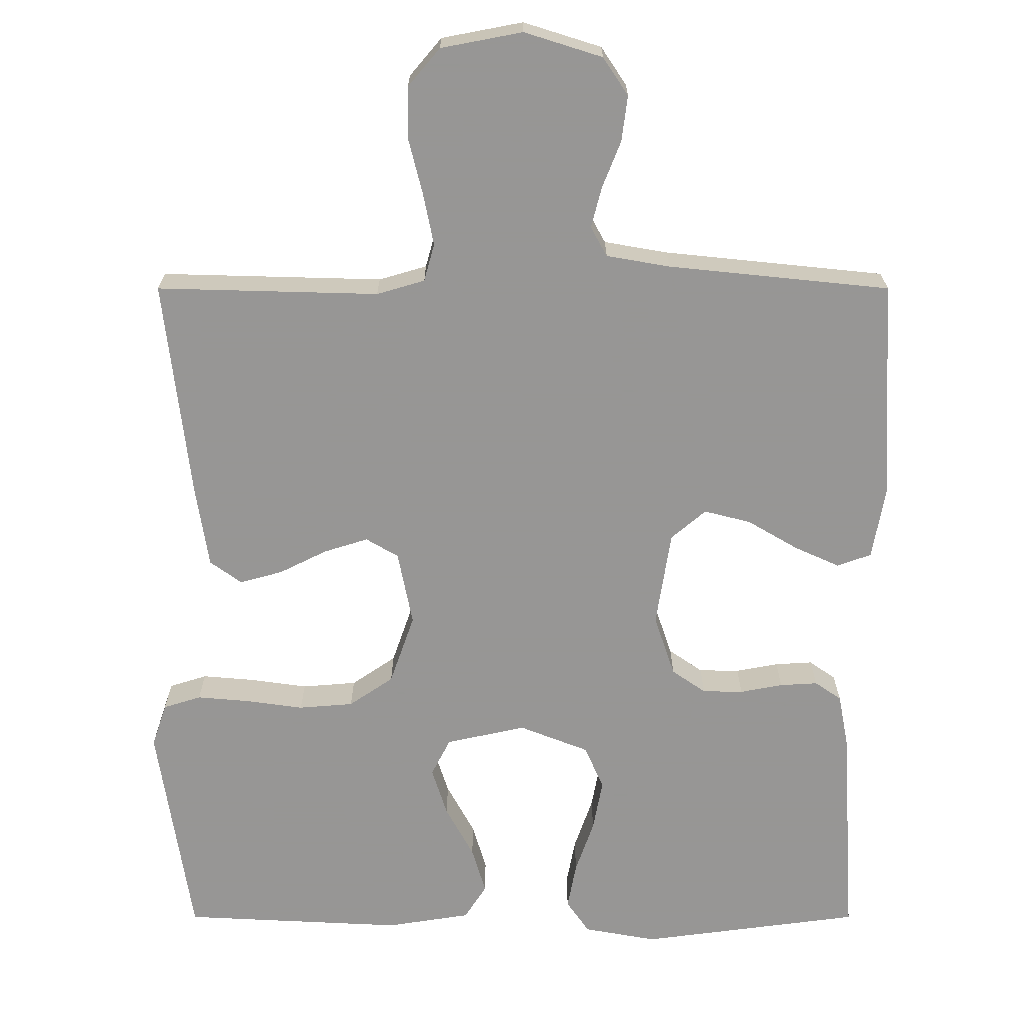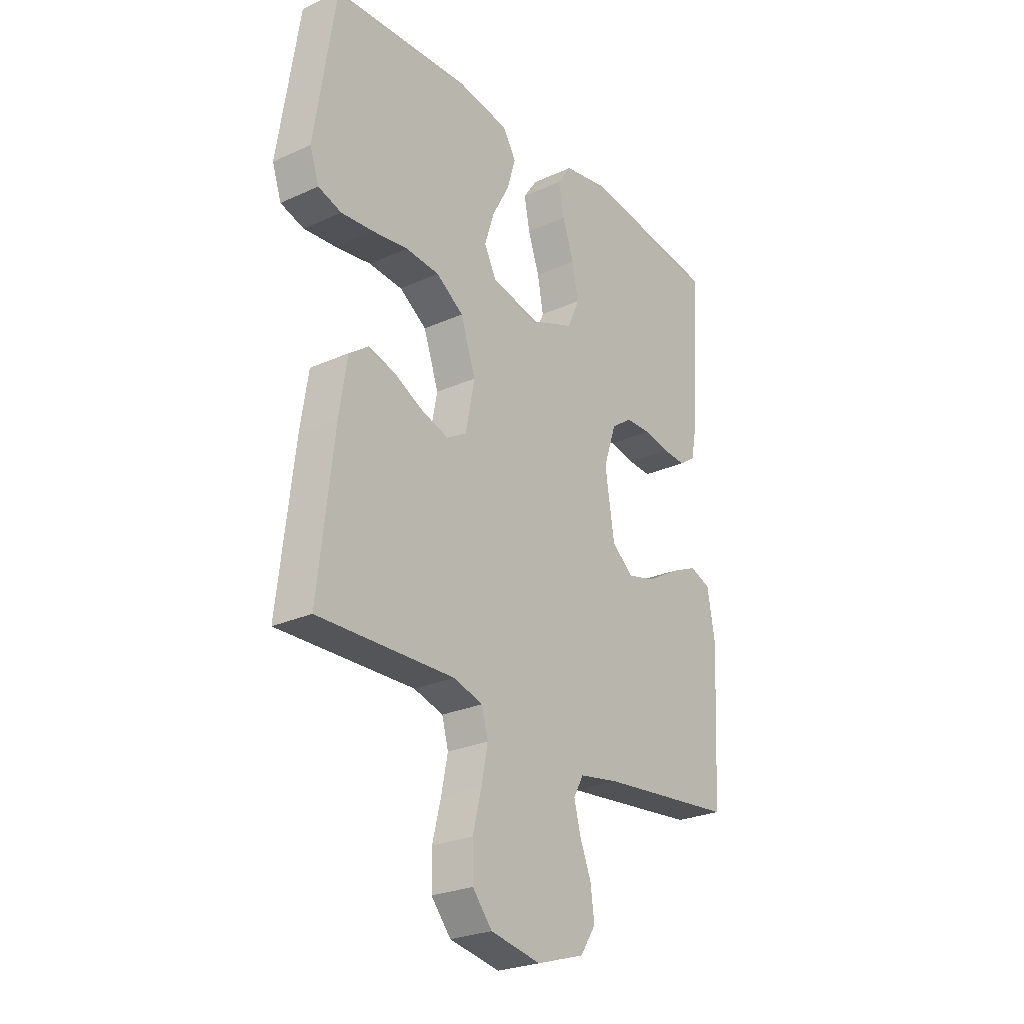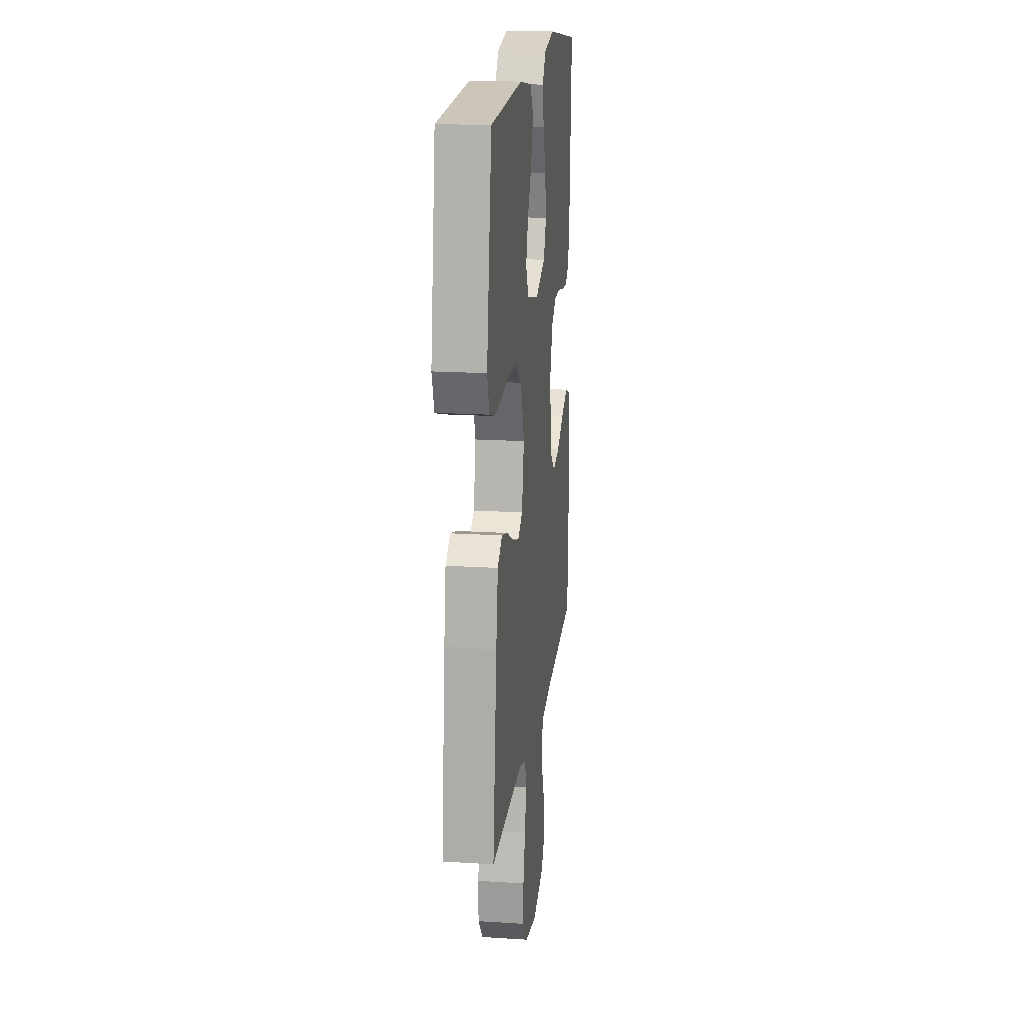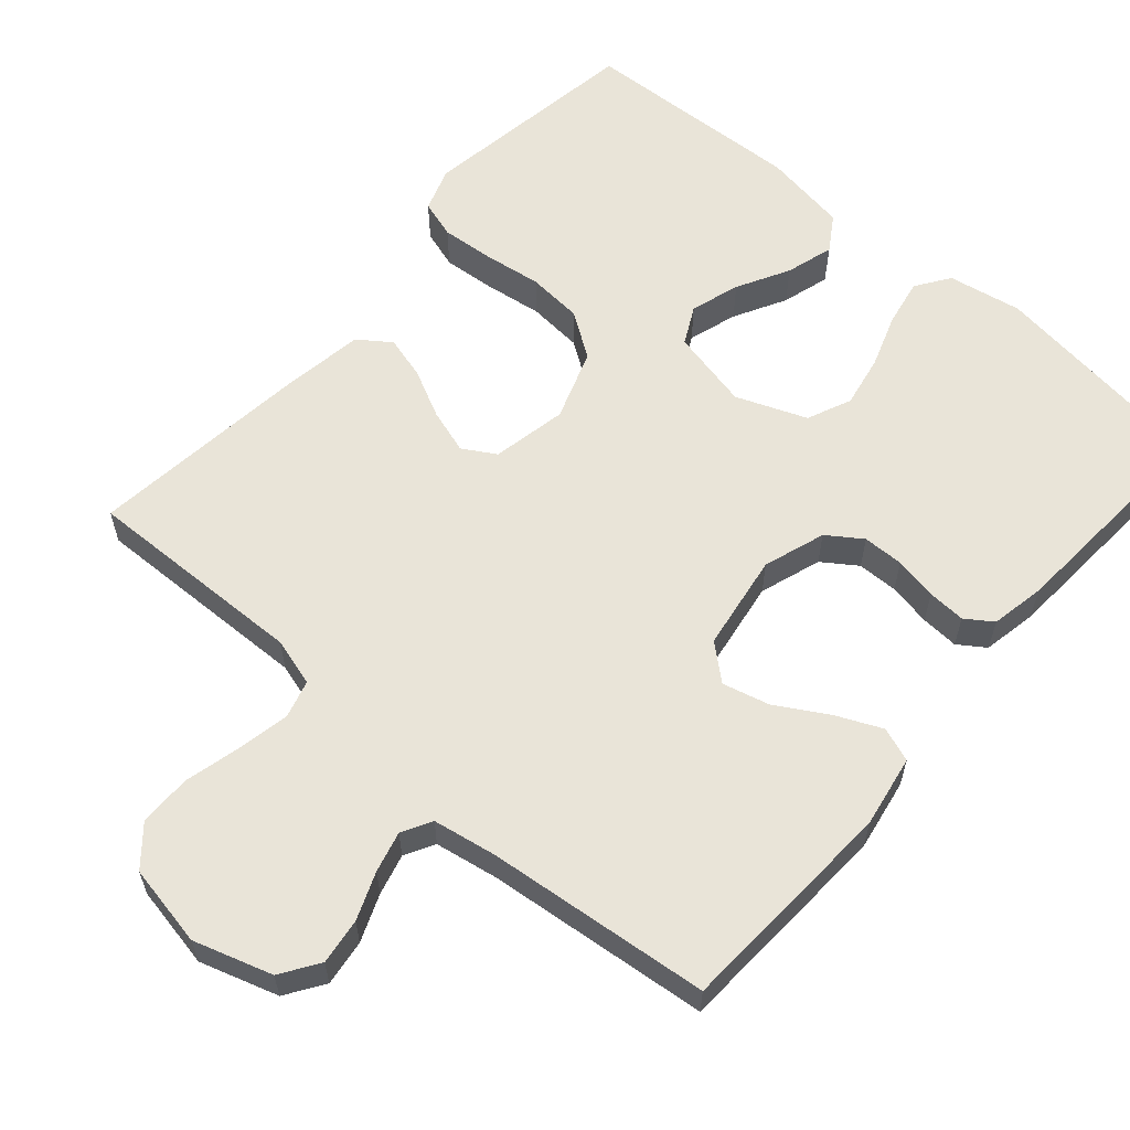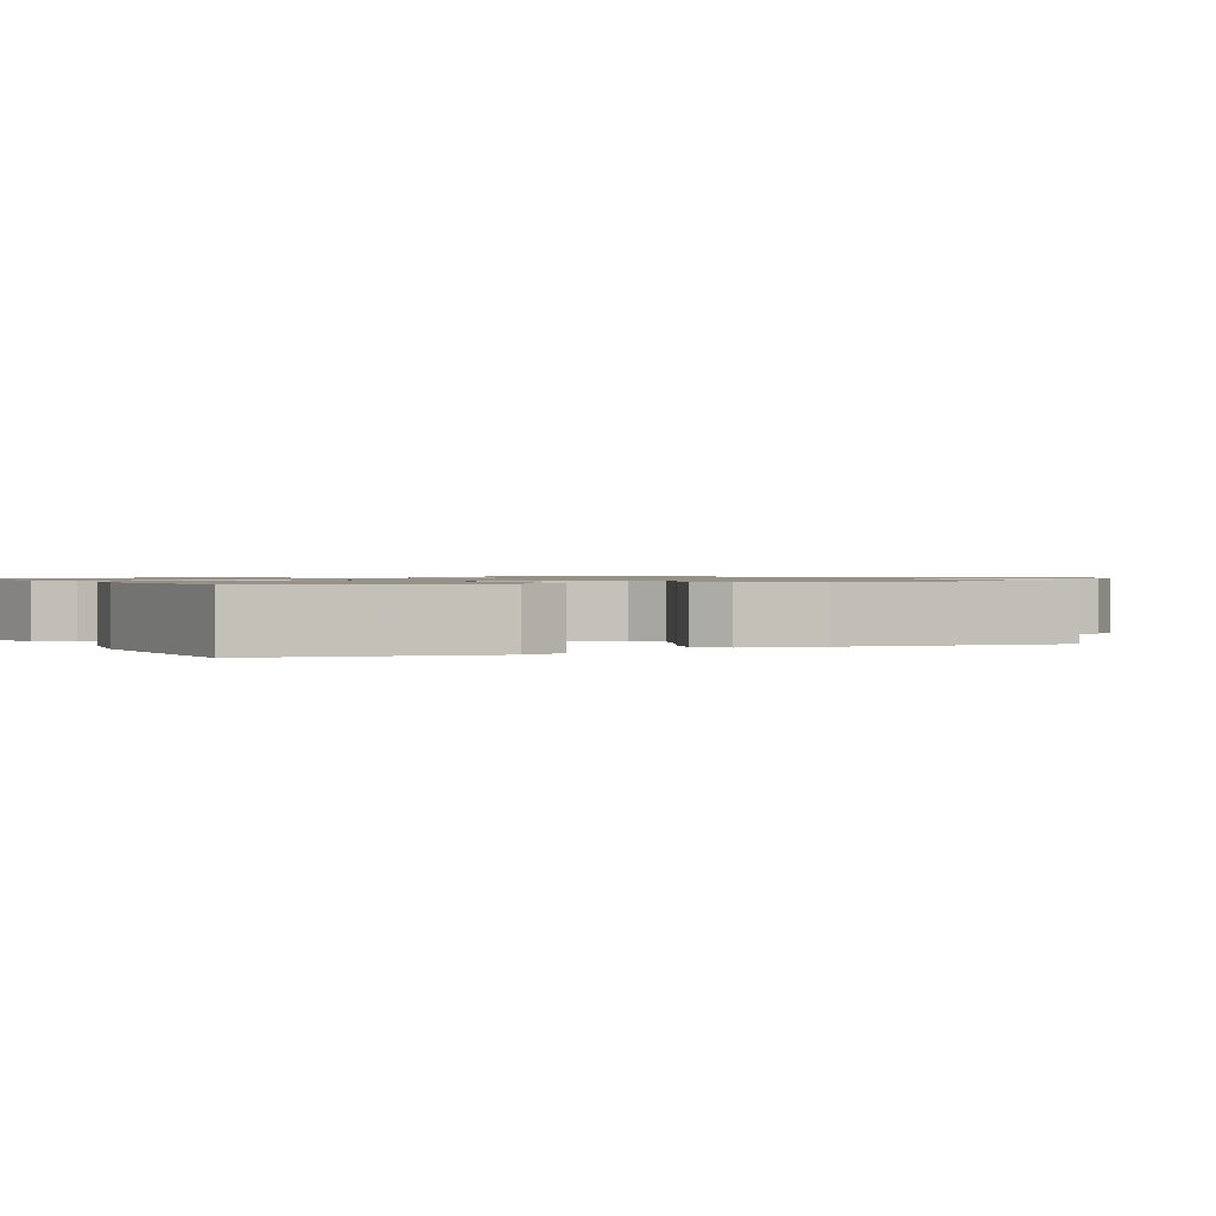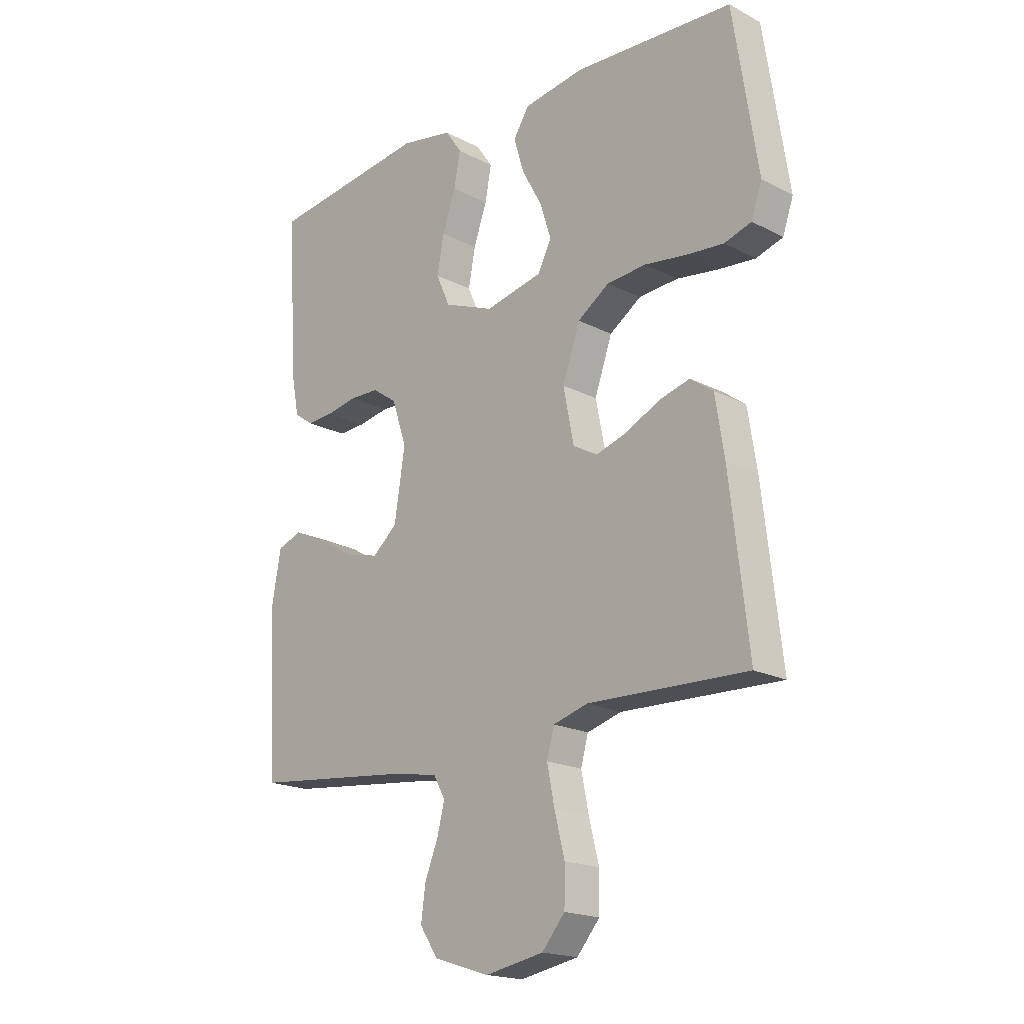
<metadata>
{"format":"obj","ext":"obj","renderer":"f3d","projection":"perspective","resolution":1024,"background":"white","views":[{"elev":-67.8,"azim":180.0,"up":"+Y"},{"elev":-25.8,"azim":125.9,"up":"+Z"},{"elev":18.1,"azim":97.1,"up":"+Z"},{"elev":60.2,"azim":-139.0,"up":"+Y"},{"elev":1.0,"azim":63.9,"up":"+Y"},{"elev":-18.8,"azim":45.3,"up":"+Z"}]}
</metadata>
<code>
v 0.5 0.07 -0.5
v 0.2 0.07 -0.492
v 0.135 0.07 -0.511
v 0.121 0.07 -0.562
v 0.135 0.07 -0.632
v 0.154 0.07 -0.708
v 0.153 0.07 -0.778
v 0.11 0.07 -0.829
v 0 0.07 -0.85
v -0.105 0.07 -0.817
v -0.139 0.07 -0.766
v -0.131 0.07 -0.704
v -0.106 0.07 -0.641
v -0.092 0.07 -0.586
v -0.114 0.07 -0.546
v -0.2 0.07 -0.531
v -0.5 0.07 -0.5
v -0.516 0.07 -0.2
v -0.499 0.07 -0.103
v -0.453 0.07 -0.086
v -0.391 0.07 -0.114
v -0.323 0.07 -0.154
v -0.26 0.07 -0.17
v -0.213 0.07 -0.13
v -0.193 0.07 0
v -0.221 0.07 0.083
v -0.267 0.07 0.115
v -0.322 0.07 0.116
v -0.38 0.07 0.105
v -0.431 0.07 0.102
v -0.467 0.07 0.127
v -0.481 0.07 0.2
v -0.5 0.07 0.5
v -0.2 0.07 0.54
v -0.101 0.07 0.522
v -0.07 0.07 0.477
v -0.082 0.07 0.413
v -0.107 0.07 0.341
v -0.12 0.07 0.271
v -0.094 0.07 0.212
v 0 0.07 0.175
v 0.108 0.07 0.199
v 0.134 0.07 0.25
v 0.113 0.07 0.316
v 0.075 0.07 0.386
v 0.056 0.07 0.45
v 0.086 0.07 0.497
v 0.2 0.07 0.515
v 0.5 0.07 0.5
v 0.546 0.07 0.2
v 0.526 0.07 0.141
v 0.475 0.07 0.125
v 0.405 0.07 0.131
v 0.326 0.07 0.142
v 0.252 0.07 0.136
v 0.192 0.07 0.095
v 0.159 0.07 0
v 0.179 0.07 -0.101
v 0.223 0.07 -0.127
v 0.283 0.07 -0.108
v 0.347 0.07 -0.076
v 0.405 0.07 -0.06
v 0.448 0.07 -0.091
v 0.465 0.07 -0.2
v 0.5 0 -0.5
v 0.2 0 -0.492
v 0.135 0 -0.511
v 0.121 0 -0.562
v 0.135 0 -0.632
v 0.154 0 -0.708
v 0.153 0 -0.778
v 0.11 0 -0.829
v 0 0 -0.85
v -0.105 0 -0.817
v -0.139 0 -0.766
v -0.131 0 -0.704
v -0.106 0 -0.641
v -0.092 0 -0.586
v -0.114 0 -0.546
v -0.2 0 -0.531
v -0.5 0 -0.5
v -0.516 0 -0.2
v -0.499 0 -0.103
v -0.453 0 -0.086
v -0.391 0 -0.114
v -0.323 0 -0.154
v -0.26 0 -0.17
v -0.213 0 -0.13
v -0.193 0 0
v -0.221 0 0.083
v -0.267 0 0.115
v -0.322 0 0.116
v -0.38 0 0.105
v -0.431 0 0.102
v -0.467 0 0.127
v -0.481 0 0.2
v -0.5 0 0.5
v -0.2 0 0.54
v -0.101 0 0.522
v -0.07 0 0.477
v -0.082 0 0.413
v -0.107 0 0.341
v -0.12 0 0.271
v -0.094 0 0.212
v 0 0 0.175
v 0.108 0 0.199
v 0.134 0 0.25
v 0.113 0 0.316
v 0.075 0 0.386
v 0.056 0 0.45
v 0.086 0 0.497
v 0.2 0 0.515
v 0.5 0 0.5
v 0.546 0 0.2
v 0.526 0 0.141
v 0.475 0 0.125
v 0.405 0 0.131
v 0.326 0 0.142
v 0.252 0 0.136
v 0.192 0 0.095
v 0.159 0 0
v 0.179 0 -0.101
v 0.223 0 -0.127
v 0.283 0 -0.108
v 0.347 0 -0.076
v 0.405 0 -0.06
v 0.448 0 -0.091
v 0.465 0 -0.2
f 64 1 2
f 63 64 2
f 62 63 2
f 61 62 2
f 60 61 2
f 59 60 2 3
f 58 59 3 4
f 57 58 4
f 52 53 54
f 51 52 54
f 50 51 54
f 49 50 54
f 48 49 54
f 47 48 54
f 46 47 54
f 45 46 54
f 44 45 54
f 43 44 54 55
f 42 43 55 56
f 36 37 38
f 35 36 38
f 34 35 38
f 33 34 38
f 32 33 38
f 31 32 38
f 30 31 38
f 29 30 38
f 28 29 38
f 27 28 38 39
f 26 27 39 40
f 20 21 22
f 19 20 22
f 18 19 22
f 17 18 22
f 16 17 22
f 15 16 22 23
f 14 15 23 24
f 11 12 13
f 10 11 13
f 9 10 13
f 8 9 13
f 7 8 13
f 6 7 13
f 5 6 13
f 4 5 13 14
f 14 24 25
f 4 14 25
f 57 4 25
f 57 25 26
f 56 57 26
f 42 56 26
f 41 42 26
f 26 40 41
f 66 65 128
f 66 128 127
f 66 127 126
f 66 126 125
f 66 125 124
f 67 66 124 123
f 68 67 123 122
f 68 122 121
f 118 117 116
f 118 116 115
f 118 115 114
f 118 114 113
f 118 113 112
f 118 112 111
f 118 111 110
f 118 110 109
f 118 109 108
f 119 118 108 107
f 120 119 107 106
f 102 101 100
f 102 100 99
f 102 99 98
f 102 98 97
f 102 97 96
f 102 96 95
f 102 95 94
f 102 94 93
f 102 93 92
f 103 102 92 91
f 104 103 91 90
f 86 85 84
f 86 84 83
f 86 83 82
f 86 82 81
f 86 81 80
f 87 86 80 79
f 88 87 79 78
f 77 76 75
f 77 75 74
f 77 74 73
f 77 73 72
f 77 72 71
f 77 71 70
f 77 70 69
f 78 77 69 68
f 89 88 78
f 89 78 68
f 89 68 121
f 90 89 121
f 90 121 120
f 90 120 106
f 90 106 105
f 105 104 90
f 1 65 66 2
f 2 66 67 3
f 3 67 68 4
f 4 68 69 5
f 5 69 70 6
f 6 70 71 7
f 7 71 72 8
f 8 72 73 9
f 9 73 74 10
f 10 74 75 11
f 11 75 76 12
f 12 76 77 13
f 13 77 78 14
f 14 78 79 15
f 15 79 80 16
f 16 80 81 17
f 17 81 82 18
f 18 82 83 19
f 19 83 84 20
f 20 84 85 21
f 21 85 86 22
f 22 86 87 23
f 23 87 88 24
f 24 88 89 25
f 25 89 90 26
f 26 90 91 27
f 27 91 92 28
f 28 92 93 29
f 29 93 94 30
f 30 94 95 31
f 31 95 96 32
f 32 96 97 33
f 33 97 98 34
f 34 98 99 35
f 35 99 100 36
f 36 100 101 37
f 37 101 102 38
f 38 102 103 39
f 39 103 104 40
f 40 104 105 41
f 41 105 106 42
f 42 106 107 43
f 43 107 108 44
f 44 108 109 45
f 45 109 110 46
f 46 110 111 47
f 47 111 112 48
f 48 112 113 49
f 49 113 114 50
f 50 114 115 51
f 51 115 116 52
f 52 116 117 53
f 53 117 118 54
f 54 118 119 55
f 55 119 120 56
f 56 120 121 57
f 57 121 122 58
f 58 122 123 59
f 59 123 124 60
f 60 124 125 61
f 61 125 126 62
f 62 126 127 63
f 63 127 128 64
f 64 128 65 1

</code>
